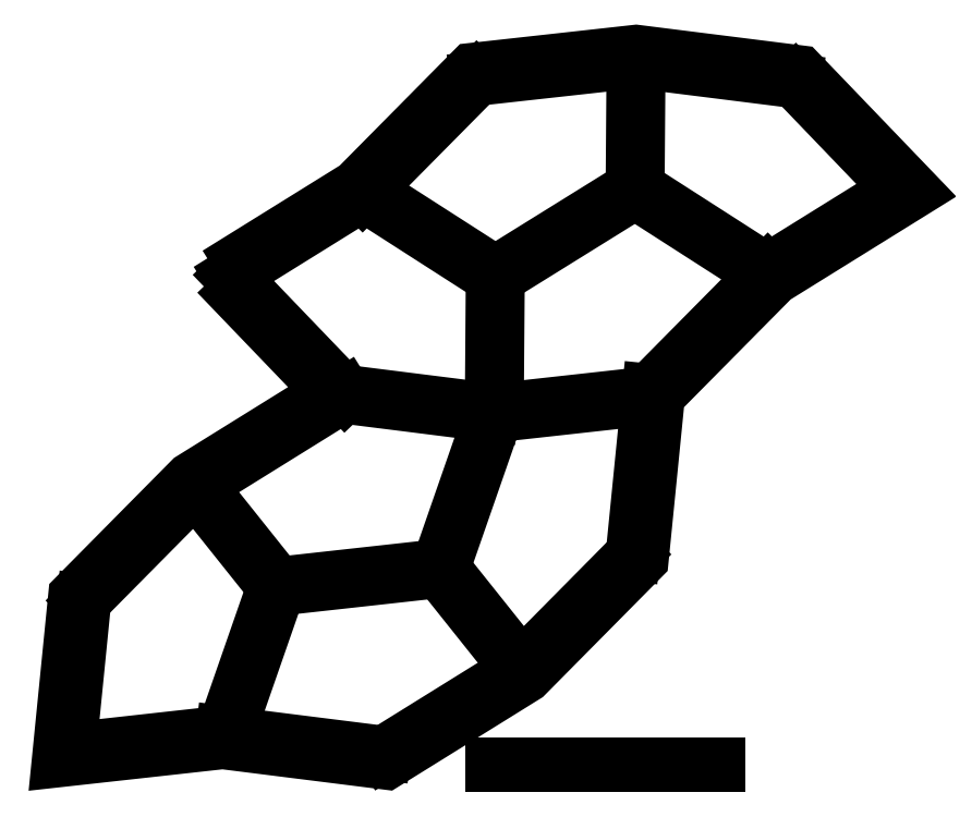
<metadata>
{"format":"dxf","ext":"dxf","renderer":"ezdxf+matplotlib","layout":"modelspace","background":"white","min_lineweight":24,"dpi":150}
</metadata>
<code>
0
SECTION
2
ENTITIES
0
LWPOLYLINE
8
0
90
16
70
1
43
0
10
-336.2
20
-66.04
10
-310.9
20
-92.37
10
-341.9
20
-111.6
10
-367.6
20
-137.6
10
-371.2
20
-173.9
10
-334.9
20
-169.9
10
-298.7
20
-174.4
10
-267.7
20
-155.2
10
-242
20
-129.2
10
-238.4
20
-92.9
10
-212.7
20
-66.96
10
-181.7
20
-47.7
10
-207
20
-21.37
10
-243.2
20
-16.83
10
-279.5
20
-20.84
10
-305.2
20
-46.78
0
LINE
8
0
10
-299.1
20
-172.4
30
0
11
-268.9
21
-153.6
31
0
0
LINE
8
0
10
-286.9
20
-131.9
30
0
11
-322.6
21
-135.9
31
0
0
LINE
8
0
10
-274.9
20
-66.77
30
0
11
-275.2
21
-96.35
31
0
0
LINE
8
0
10
-334.9
20
-167.9
30
0
11
-369
21
-171.6
31
0
0
LINE
8
0
10
-369
20
-171.6
30
0
11
-365.6
21
-138.5
31
0
0
LINE
8
0
10
-308.4
20
-93.18
30
0
11
-275.3
21
-97.33
31
0
0
LINE
8
0
10
-287
20
-130.9
30
0
11
-322.7
21
-134.9
31
0
0
LINE
8
0
10
-286.1
20
-131.3
30
0
11
-268.6
21
-153.2
31
0
0
LINE
8
0
10
-308.3
20
-92.19
30
0
11
-275.2
21
-96.35
31
0
0
LINE
8
0
10
-303.8
20
-48.25
30
0
11
-274.9
21
-66.77
31
0
0
LINE
8
0
10
-341
20
-113.6
30
0
11
-323.5
21
-135.5
31
0
0
LINE
8
0
10
-323.5
20
-135.5
30
0
11
-334.7
21
-167.9
31
0
0
LINE
8
0
10
-307.7
20
-92.76
30
0
11
-333
21
-66.44
31
0
0
LINE
8
0
10
-286.9
20
-131.9
30
0
11
-269.4
21
-153.9
31
0
0
LINE
8
0
10
-322.6
20
-135.9
30
0
11
-333.7
21
-168
31
0
0
LINE
8
0
10
-365.6
20
-138.5
30
0
11
-340.6
21
-113.2
31
0
0
LINE
8
0
10
-207.9
20
-23.27
30
0
11
-184.9
21
-47.3
31
0
0
LINE
8
0
10
-274.3
20
-97.38
30
0
11
-286.1
21
-131.3
31
0
0
LINE
8
0
10
-214.8
20
-66.22
30
0
11
-243.4
21
-47.83
31
0
0
LINE
8
0
10
-240.4
20
-92.62
30
0
11
-274.2
21
-96.35
31
0
0
LINE
8
0
10
-214.1
20
-65.49
30
0
11
-242.9
21
-46.97
31
0
0
LINE
8
0
10
-243.9
20
-46.96
30
0
11
-243.7
21
-18.9
31
0
0
LINE
8
0
10
-303.1
20
-47.52
30
0
11
-274.4
21
-65.91
31
0
0
LINE
8
0
10
-242.9
20
-46.97
30
0
11
-242.7
21
-18.9
31
0
0
LINE
8
0
10
-334.9
20
-167.9
30
0
11
-299.1
21
-172.4
31
0
0
LINE
8
0
10
-242.7
20
-18.9
30
0
11
-207.9
21
-23.27
31
0
0
LINE
8
0
10
-278.6
20
-22.75
30
0
11
-303.9
21
-48.36
31
0
0
LINE
8
0
10
-333
20
-66.44
30
0
11
-303.9
21
-48.36
31
0
0
LINE
8
0
10
-340.2
20
-112.9
30
0
11
-322.7
21
-134.9
31
0
0
LINE
8
0
10
-273.9
20
-66.78
30
0
11
-274.2
21
-96.35
31
0
0
LINE
8
0
10
-243.9
20
-128.3
30
0
11
-240.3
21
-92
31
0
0
LINE
8
0
10
-243.9
20
-46.96
30
0
11
-274.4
21
-65.91
31
0
0
LINE
8
0
10
-240.3
20
-92
30
0
11
-214
21
-65.38
31
0
0
LINE
8
0
10
-240.5
20
-93.64
30
0
11
-274.3
21
-97.38
31
0
0
LINE
8
0
10
-184.9
20
-47.3
30
0
11
-214
21
-65.38
31
0
0
LINE
8
0
10
-275
20
-175
30
0
11
-225
21
-175
31
0
0
LINE
8
0
10
-243.7
20
-18.9
30
0
11
-278.6
21
-22.75
31
0
0
LINE
8
0
10
-268.9
20
-153.6
30
0
11
-243.9
21
-128.3
31
0
0
LINE
8
0
10
-243.4
20
-47.83
30
0
11
-273.9
21
-66.78
31
0
0
LINE
8
0
10
-275.3
20
-97.33
30
0
11
-287
21
-130.9
31
0
0
LINE
8
0
10
-340.6
20
-113.2
30
0
11
-307.7
21
-92.76
31
0
0
ENDSEC
0
EOF

</code>
